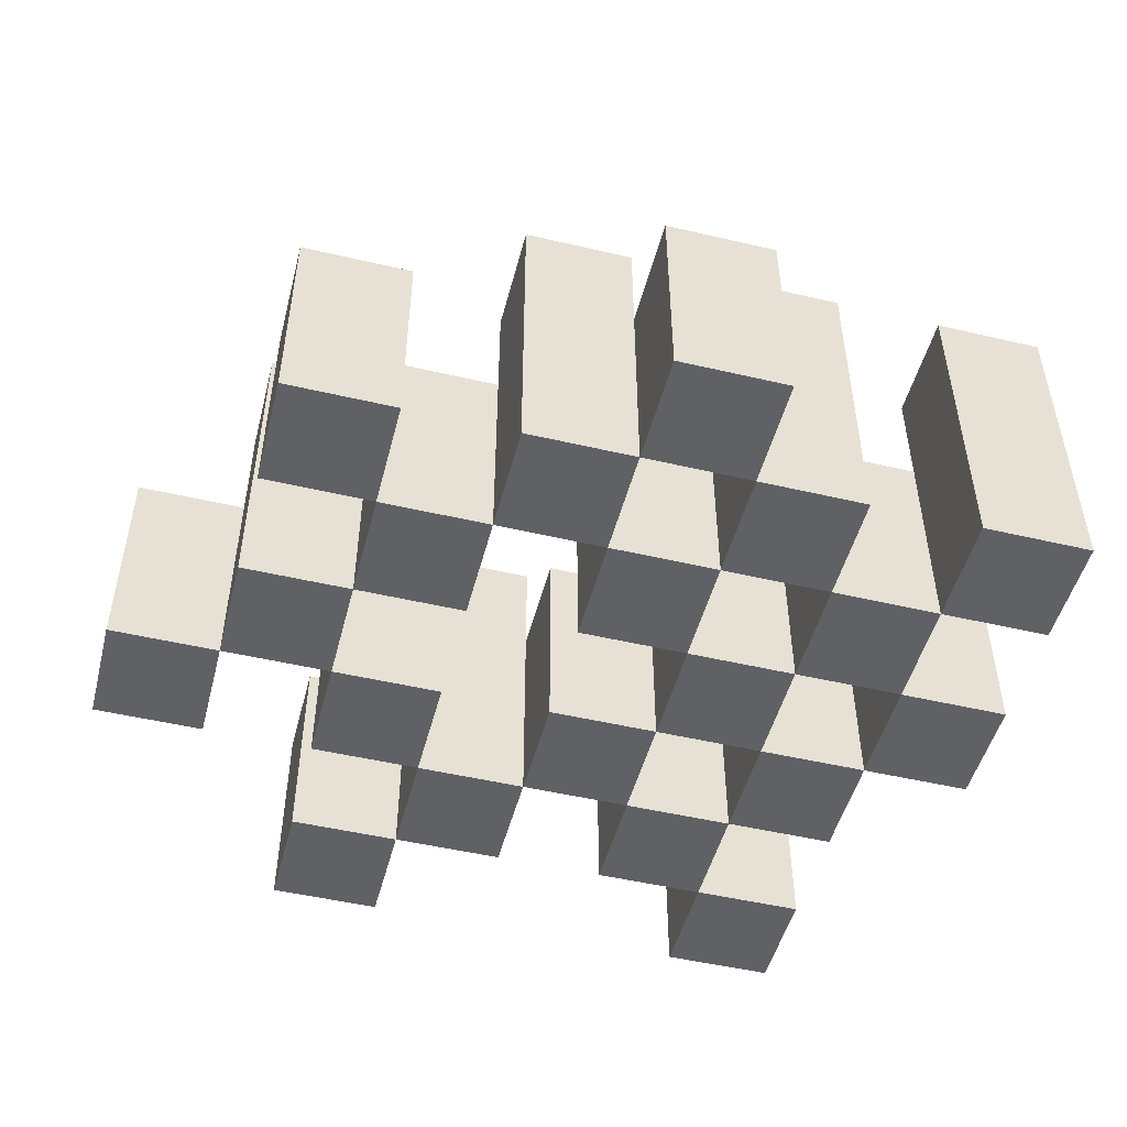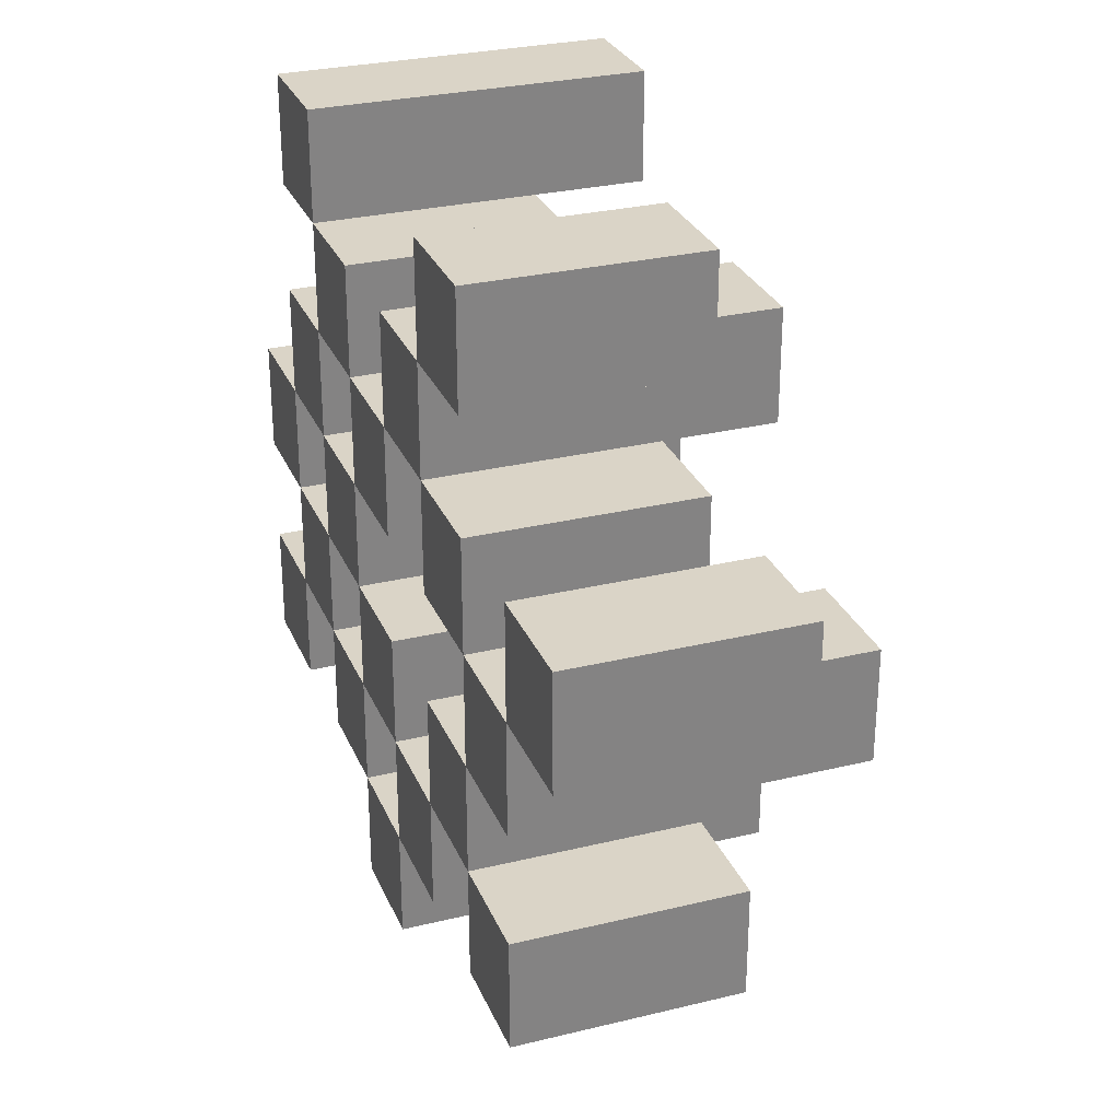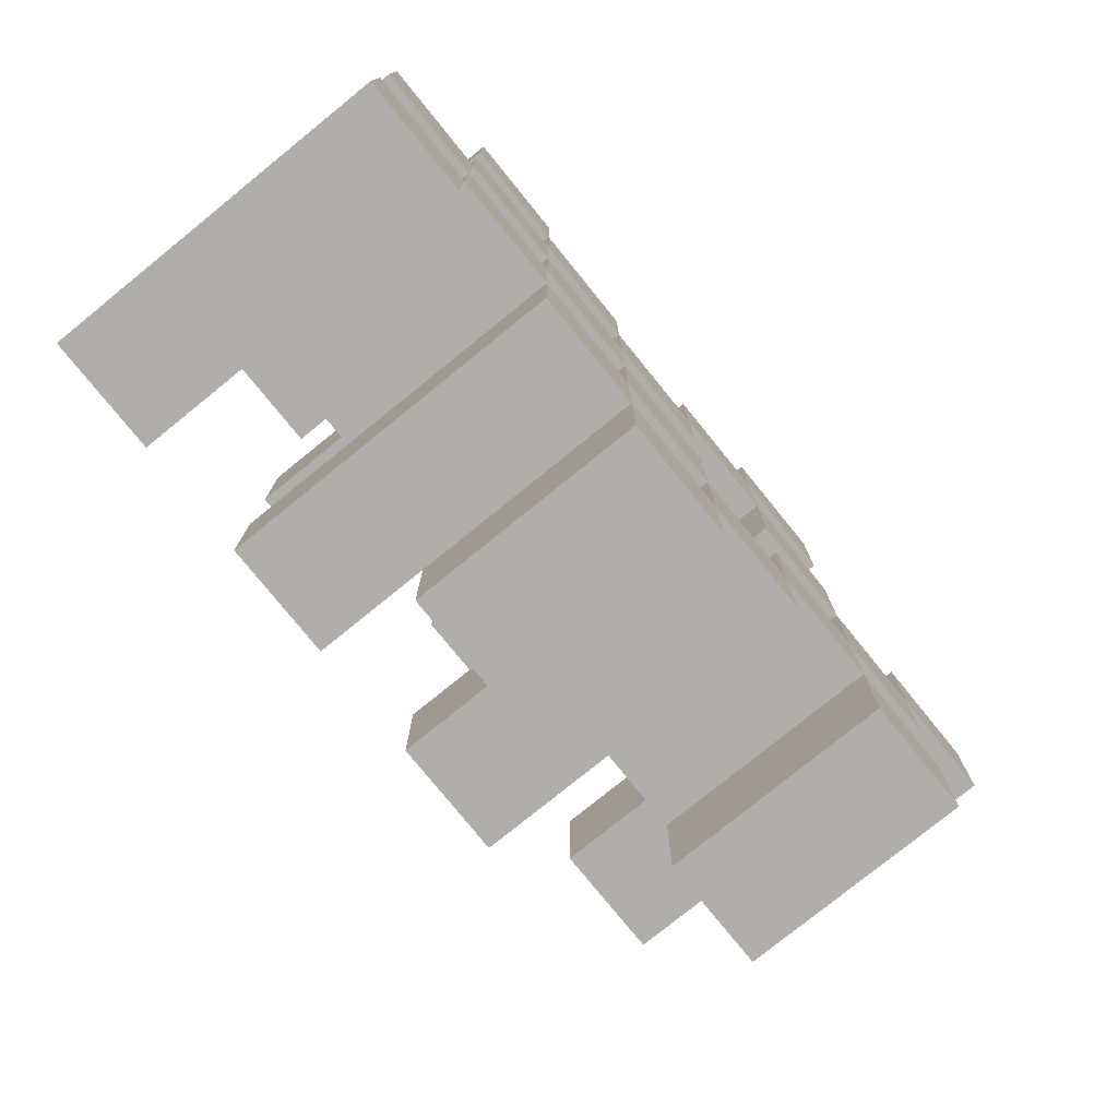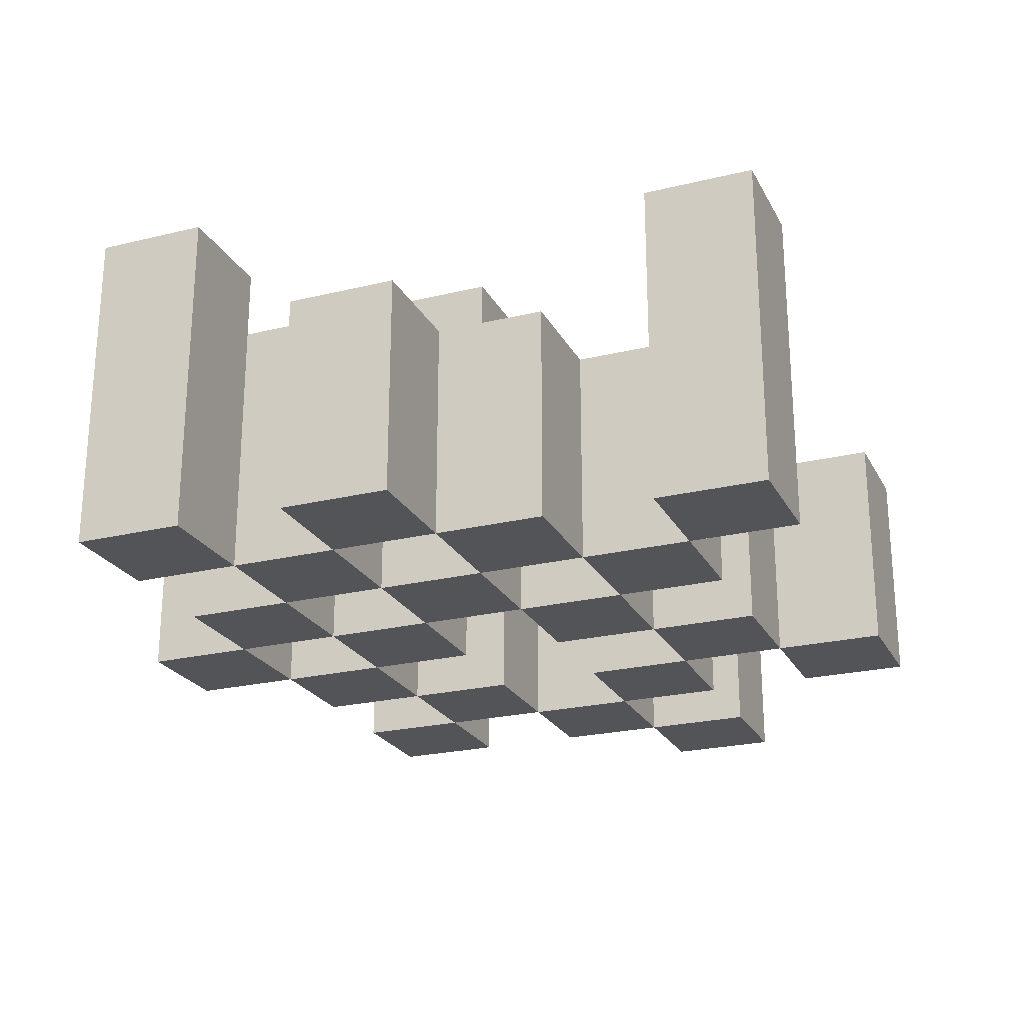
<metadata>
{"format":"obj","ext":"obj","renderer":"f3d","projection":"perspective","resolution":1024,"background":"white","views":[{"elev":-49.6,"azim":165.5,"up":"+Y"},{"elev":28.9,"azim":70.1,"up":"+Z"},{"elev":-77.7,"azim":-51.0,"up":"+Z"},{"elev":-23.6,"azim":-67.9,"up":"+Y"}]}
</metadata>
<code>
o
v 4.1 0.9 19.2
v 4.1 0.9 19.1
v 4.1 0.9 19
v 4.1 0.9 18.9
v 4.1 1.1 19.2
v 4.1 1.1 19.1
v 4.1 1.2 19
v 4.1 1.2 18.9
v 4.2 0.9 19.5
v 4.2 0.9 19.4
v 4.2 0.9 19.3
v 4.2 0.9 19.2
v 4.2 0.9 19.1
v 4.2 0.9 19
v 4.2 1.1 19.3
v 4.2 1.1 19.2
v 4.2 1.1 19.1
v 4.2 1.1 19
v 4.2 1.2 19.5
v 4.2 1.2 19.4
v 4.3 0.9 19.4
v 4.3 0.9 19.3
v 4.3 0.9 19.2
v 4.3 0.9 19.1
v 4.3 0.9 19
v 4.3 0.9 18.9
v 4.3 1.1 19.4
v 4.3 1.1 19.3
v 4.3 1.1 19.2
v 4.3 1.1 19.1
v 4.3 1.1 19
v 4.3 1.2 19.2
v 4.3 1.2 19.1
v 4.3 1.2 19
v 4.3 1.2 18.9
v 4.4 0.9 19.3
v 4.4 0.9 19.2
v 4.4 0.9 19.1
v 4.4 0.9 19
v 4.4 0.9 18.9
v 4.4 0.9 18.8
v 4.4 1.1 19.3
v 4.4 1.1 19.2
v 4.4 1.1 19.1
v 4.4 1.1 19
v 4.4 1.1 18.9
v 4.4 1.1 18.8
v 4.5 0.9 19.4
v 4.5 0.9 19.3
v 4.5 0.9 19
v 4.5 0.9 18.9
v 4.5 1.1 19.3
v 4.5 1.1 19
v 4.5 1.1 18.9
v 4.5 1.2 19.4
v 4.5 1.2 19.3
v 4.5 1.2 19
v 4.5 1.2 18.9
v 4.6 0.9 19.5
v 4.6 0.9 19.4
v 4.6 0.9 19.3
v 4.6 0.9 19.2
v 4.6 0.9 19.1
v 4.6 0.9 19
v 4.6 1.1 19.5
v 4.6 1.1 19.4
v 4.6 1.1 19.3
v 4.6 1.1 19.2
v 4.6 1.1 19.1
v 4.6 1.1 19
v 4.7 0.9 19.2
v 4.7 0.9 19.1
v 4.7 0.9 19
v 4.7 0.9 18.9
v 4.7 1.1 19.2
v 4.7 1.1 19.1
v 4.7 1.1 19
v 4.7 1.1 18.9
v 4.7 1.2 19.2
v 4.7 1.2 19.1
v 4.8 0.9 19.3
v 4.8 0.9 19.2
v 4.8 1.1 19.3
v 4.8 1.1 19.2
v 4.2 0.9 19.2
v 4.2 0.9 19.1
v 4.2 0.9 19
v 4.2 0.9 18.9
v 4.2 1.1 19.2
v 4.2 1.1 19.1
v 4.2 1.1 19
v 4.2 1.2 19
v 4.2 1.2 18.9
v 4.3 0.9 19.5
v 4.3 0.9 19.4
v 4.3 0.9 19.3
v 4.3 0.9 19.2
v 4.3 0.9 19.1
v 4.3 0.9 19
v 4.3 1.1 19.4
v 4.3 1.1 19.3
v 4.3 1.1 19.2
v 4.3 1.1 19.1
v 4.3 1.1 19
v 4.3 1.2 19.5
v 4.3 1.2 19.4
v 4.4 0.9 19.4
v 4.4 0.9 19.3
v 4.4 0.9 19.2
v 4.4 0.9 19.1
v 4.4 0.9 19
v 4.4 0.9 18.9
v 4.4 1.1 19.4
v 4.4 1.1 19.3
v 4.4 1.1 19.2
v 4.4 1.1 19.1
v 4.4 1.1 19
v 4.4 1.1 18.9
v 4.4 1.2 19.2
v 4.4 1.2 19.1
v 4.4 1.2 19
v 4.4 1.2 18.9
v 4.5 0.9 19.3
v 4.5 0.9 19.2
v 4.5 0.9 19.1
v 4.5 0.9 19
v 4.5 0.9 18.9
v 4.5 0.9 18.8
v 4.5 1.1 19.3
v 4.5 1.1 19.2
v 4.5 1.1 19.1
v 4.5 1.1 19
v 4.5 1.1 18.9
v 4.5 1.1 18.8
v 4.6 0.9 19.4
v 4.6 0.9 19.3
v 4.6 0.9 19
v 4.6 0.9 18.9
v 4.6 1.1 19.4
v 4.6 1.1 19.3
v 4.6 1.1 19
v 4.6 1.2 19.4
v 4.6 1.2 19.3
v 4.6 1.2 19
v 4.6 1.2 18.9
v 4.7 0.9 19.5
v 4.7 0.9 19.4
v 4.7 0.9 19.3
v 4.7 0.9 19.2
v 4.7 0.9 19.1
v 4.7 0.9 19
v 4.7 1.1 19.5
v 4.7 1.1 19.4
v 4.7 1.1 19.3
v 4.7 1.1 19.2
v 4.7 1.1 19.1
v 4.7 1.1 19
v 4.8 0.9 19.2
v 4.8 0.9 19.1
v 4.8 0.9 19
v 4.8 0.9 18.9
v 4.8 1.1 19.2
v 4.8 1.1 19
v 4.8 1.1 18.9
v 4.8 1.2 19.2
v 4.8 1.2 19.1
v 4.9 0.9 19.3
v 4.9 0.9 19.2
v 4.9 1.1 19.3
v 4.9 1.1 19.2
v 4.2 0.9 19.5
v 4.2 1.2 19.5
v 4.3 0.9 19.5
v 4.3 1.2 19.5
v 4.6 0.9 19.5
v 4.6 1.1 19.5
v 4.7 0.9 19.5
v 4.7 1.1 19.5
v 4.3 0.9 19.4
v 4.3 1.1 19.4
v 4.4 0.9 19.4
v 4.4 1.1 19.4
v 4.5 0.9 19.4
v 4.5 1.2 19.4
v 4.6 0.9 19.4
v 4.6 1.1 19.4
v 4.6 1.2 19.4
v 4.2 0.9 19.3
v 4.2 1.1 19.3
v 4.3 0.9 19.3
v 4.3 1.1 19.3
v 4.4 0.9 19.3
v 4.4 1.1 19.3
v 4.5 0.9 19.3
v 4.5 1.1 19.3
v 4.6 0.9 19.3
v 4.6 1.1 19.3
v 4.7 0.9 19.3
v 4.7 1.1 19.3
v 4.8 0.9 19.3
v 4.8 1.1 19.3
v 4.9 0.9 19.3
v 4.9 1.1 19.3
v 4.1 0.9 19.2
v 4.1 1.1 19.2
v 4.2 0.9 19.2
v 4.2 1.1 19.2
v 4.3 0.9 19.2
v 4.3 1.1 19.2
v 4.3 1.2 19.2
v 4.4 0.9 19.2
v 4.4 1.1 19.2
v 4.4 1.2 19.2
v 4.7 0.9 19.2
v 4.7 1.1 19.2
v 4.7 1.2 19.2
v 4.8 0.9 19.2
v 4.8 1.1 19.2
v 4.8 1.2 19.2
v 4.2 0.9 19.1
v 4.2 1.1 19.1
v 4.3 0.9 19.1
v 4.3 1.1 19.1
v 4.4 0.9 19.1
v 4.4 1.1 19.1
v 4.5 0.9 19.1
v 4.5 1.1 19.1
v 4.6 0.9 19.1
v 4.6 1.1 19.1
v 4.7 0.9 19.1
v 4.7 1.1 19.1
v 4.1 0.9 19
v 4.1 1.2 19
v 4.2 0.9 19
v 4.2 1.1 19
v 4.2 1.2 19
v 4.3 0.9 19
v 4.3 1.1 19
v 4.3 1.2 19
v 4.4 0.9 19
v 4.4 1.1 19
v 4.4 1.2 19
v 4.5 0.9 19
v 4.5 1.1 19
v 4.5 1.2 19
v 4.6 0.9 19
v 4.6 1.1 19
v 4.6 1.2 19
v 4.7 0.9 19
v 4.7 1.1 19
v 4.8 0.9 19
v 4.8 1.1 19
v 4.4 0.9 18.9
v 4.4 1.1 18.9
v 4.5 0.9 18.9
v 4.5 1.1 18.9
v 4.2 0.9 19.4
v 4.2 1.2 19.4
v 4.3 0.9 19.4
v 4.3 1.1 19.4
v 4.3 1.2 19.4
v 4.6 0.9 19.4
v 4.6 1.1 19.4
v 4.7 0.9 19.4
v 4.7 1.1 19.4
v 4.3 0.9 19.3
v 4.3 1.1 19.3
v 4.4 0.9 19.3
v 4.4 1.1 19.3
v 4.5 0.9 19.3
v 4.5 1.1 19.3
v 4.5 1.2 19.3
v 4.6 0.9 19.3
v 4.6 1.1 19.3
v 4.6 1.2 19.3
v 4.2 0.9 19.2
v 4.2 1.1 19.2
v 4.3 0.9 19.2
v 4.3 1.1 19.2
v 4.4 0.9 19.2
v 4.4 1.1 19.2
v 4.5 0.9 19.2
v 4.5 1.1 19.2
v 4.6 0.9 19.2
v 4.6 1.1 19.2
v 4.7 0.9 19.2
v 4.7 1.1 19.2
v 4.8 0.9 19.2
v 4.8 1.1 19.2
v 4.9 0.9 19.2
v 4.9 1.1 19.2
v 4.1 0.9 19.1
v 4.1 1.1 19.1
v 4.2 0.9 19.1
v 4.2 1.1 19.1
v 4.3 0.9 19.1
v 4.3 1.1 19.1
v 4.3 1.2 19.1
v 4.4 0.9 19.1
v 4.4 1.1 19.1
v 4.4 1.2 19.1
v 4.7 0.9 19.1
v 4.7 1.1 19.1
v 4.7 1.2 19.1
v 4.8 0.9 19.1
v 4.8 1.2 19.1
v 4.2 0.9 19
v 4.2 1.1 19
v 4.3 0.9 19
v 4.3 1.1 19
v 4.4 0.9 19
v 4.4 1.1 19
v 4.5 0.9 19
v 4.5 1.1 19
v 4.6 0.9 19
v 4.6 1.1 19
v 4.7 0.9 19
v 4.7 1.1 19
v 4.1 0.9 18.9
v 4.1 1.2 18.9
v 4.2 0.9 18.9
v 4.2 1.2 18.9
v 4.3 0.9 18.9
v 4.3 1.2 18.9
v 4.4 0.9 18.9
v 4.4 1.1 18.9
v 4.4 1.2 18.9
v 4.5 0.9 18.9
v 4.5 1.1 18.9
v 4.5 1.2 18.9
v 4.6 0.9 18.9
v 4.6 1.2 18.9
v 4.7 0.9 18.9
v 4.7 1.1 18.9
v 4.8 0.9 18.9
v 4.8 1.1 18.9
v 4.4 0.9 18.8
v 4.4 1.1 18.8
v 4.5 0.9 18.8
v 4.5 1.1 18.8
v 4.2 0.9 19.5
v 4.3 0.9 19.5
v 4.6 0.9 19.5
v 4.7 0.9 19.5
v 4.2 0.9 19.4
v 4.3 0.9 19.4
v 4.4 0.9 19.4
v 4.5 0.9 19.4
v 4.6 0.9 19.4
v 4.7 0.9 19.4
v 4.2 0.9 19.3
v 4.3 0.9 19.3
v 4.4 0.9 19.3
v 4.5 0.9 19.3
v 4.6 0.9 19.3
v 4.7 0.9 19.3
v 4.8 0.9 19.3
v 4.9 0.9 19.3
v 4.1 0.9 19.2
v 4.2 0.9 19.2
v 4.3 0.9 19.2
v 4.4 0.9 19.2
v 4.5 0.9 19.2
v 4.6 0.9 19.2
v 4.7 0.9 19.2
v 4.8 0.9 19.2
v 4.9 0.9 19.2
v 4.1 0.9 19.1
v 4.2 0.9 19.1
v 4.3 0.9 19.1
v 4.4 0.9 19.1
v 4.5 0.9 19.1
v 4.6 0.9 19.1
v 4.7 0.9 19.1
v 4.8 0.9 19.1
v 4.1 0.9 19
v 4.2 0.9 19
v 4.3 0.9 19
v 4.4 0.9 19
v 4.5 0.9 19
v 4.6 0.9 19
v 4.7 0.9 19
v 4.8 0.9 19
v 4.1 0.9 18.9
v 4.2 0.9 18.9
v 4.3 0.9 18.9
v 4.4 0.9 18.9
v 4.5 0.9 18.9
v 4.6 0.9 18.9
v 4.7 0.9 18.9
v 4.8 0.9 18.9
v 4.4 0.9 18.8
v 4.5 0.9 18.8
v 4.6 1.1 19.5
v 4.7 1.1 19.5
v 4.3 1.1 19.4
v 4.4 1.1 19.4
v 4.6 1.1 19.4
v 4.7 1.1 19.4
v 4.2 1.1 19.3
v 4.3 1.1 19.3
v 4.4 1.1 19.3
v 4.5 1.1 19.3
v 4.6 1.1 19.3
v 4.7 1.1 19.3
v 4.8 1.1 19.3
v 4.9 1.1 19.3
v 4.1 1.1 19.2
v 4.2 1.1 19.2
v 4.3 1.1 19.2
v 4.4 1.1 19.2
v 4.5 1.1 19.2
v 4.6 1.1 19.2
v 4.7 1.1 19.2
v 4.8 1.1 19.2
v 4.9 1.1 19.2
v 4.1 1.1 19.1
v 4.2 1.1 19.1
v 4.3 1.1 19.1
v 4.4 1.1 19.1
v 4.5 1.1 19.1
v 4.6 1.1 19.1
v 4.7 1.1 19.1
v 4.2 1.1 19
v 4.3 1.1 19
v 4.4 1.1 19
v 4.5 1.1 19
v 4.6 1.1 19
v 4.7 1.1 19
v 4.8 1.1 19
v 4.4 1.1 18.9
v 4.5 1.1 18.9
v 4.7 1.1 18.9
v 4.8 1.1 18.9
v 4.4 1.1 18.8
v 4.5 1.1 18.8
v 4.2 1.2 19.5
v 4.3 1.2 19.5
v 4.2 1.2 19.4
v 4.3 1.2 19.4
v 4.5 1.2 19.4
v 4.6 1.2 19.4
v 4.5 1.2 19.3
v 4.6 1.2 19.3
v 4.3 1.2 19.2
v 4.4 1.2 19.2
v 4.7 1.2 19.2
v 4.8 1.2 19.2
v 4.3 1.2 19.1
v 4.4 1.2 19.1
v 4.7 1.2 19.1
v 4.8 1.2 19.1
v 4.1 1.2 19
v 4.2 1.2 19
v 4.3 1.2 19
v 4.4 1.2 19
v 4.5 1.2 19
v 4.6 1.2 19
v 4.1 1.2 18.9
v 4.2 1.2 18.9
v 4.3 1.2 18.9
v 4.4 1.2 18.9
v 4.5 1.2 18.9
v 4.6 1.2 18.9
f 5 2 1
f 6 2 5
f 7 4 3
f 8 4 7
f 15 12 11
f 16 12 15
f 17 14 13
f 18 14 17
f 19 10 9
f 20 10 19
f 27 22 21
f 28 22 27
f 29 24 23
f 30 24 29
f 31 26 25
f 32 30 29
f 33 30 32
f 34 26 31
f 35 26 34
f 42 37 36
f 43 37 42
f 44 39 38
f 45 39 44
f 46 41 40
f 47 41 46
f 52 49 48
f 53 51 50
f 54 51 53
f 55 52 48
f 56 52 55
f 57 54 53
f 58 54 57
f 65 60 59
f 66 60 65
f 67 62 61
f 68 62 67
f 69 64 63
f 70 64 69
f 75 72 71
f 76 72 75
f 77 74 73
f 78 74 77
f 79 76 75
f 80 76 79
f 83 82 81
f 84 82 83
f 85 86 89
f 89 86 90
f 87 88 91
f 91 88 92
f 92 88 93
f 94 95 100
f 96 97 101
f 101 97 102
f 98 99 103
f 103 99 104
f 94 100 105
f 105 100 106
f 107 108 113
f 113 108 114
f 109 110 115
f 115 110 116
f 111 112 117
f 117 112 118
f 115 116 119
f 119 116 120
f 117 118 121
f 121 118 122
f 123 124 129
f 129 124 130
f 125 126 131
f 131 126 132
f 127 128 133
f 133 128 134
f 135 136 139
f 139 136 140
f 137 138 141
f 139 140 142
f 142 140 143
f 141 138 144
f 144 138 145
f 146 147 152
f 152 147 153
f 148 149 154
f 154 149 155
f 150 151 156
f 156 151 157
f 158 159 162
f 160 161 163
f 163 161 164
f 162 159 165
f 165 159 166
f 167 168 169
f 169 168 170
f 173 172 171
f 174 172 173
f 177 176 175
f 178 176 177
f 181 180 179
f 182 180 181
f 185 184 183
f 186 184 185
f 187 184 186
f 190 189 188
f 191 189 190
f 194 193 192
f 195 193 194
f 198 197 196
f 199 197 198
f 202 201 200
f 203 201 202
f 206 205 204
f 207 205 206
f 211 209 208
f 211 210 209
f 212 210 211
f 213 210 212
f 217 215 214
f 217 216 215
f 218 216 217
f 219 216 218
f 222 221 220
f 223 221 222
f 226 225 224
f 227 225 226
f 230 229 228
f 231 229 230
f 234 233 232
f 235 233 234
f 236 233 235
f 240 238 237
f 240 239 238
f 241 239 240
f 242 239 241
f 246 244 243
f 246 245 244
f 247 245 246
f 248 245 247
f 251 250 249
f 252 250 251
f 255 254 253
f 256 254 255
f 257 258 259
f 259 258 260
f 260 258 261
f 262 263 264
f 264 263 265
f 266 267 268
f 268 267 269
f 270 271 273
f 271 272 273
f 273 272 274
f 274 272 275
f 276 277 278
f 278 277 279
f 280 281 282
f 282 281 283
f 284 285 286
f 286 285 287
f 288 289 290
f 290 289 291
f 292 293 294
f 294 293 295
f 296 297 299
f 297 298 299
f 299 298 300
f 300 298 301
f 302 303 305
f 303 304 305
f 305 304 306
f 307 308 309
f 309 308 310
f 311 312 313
f 313 312 314
f 315 316 317
f 317 316 318
f 319 320 321
f 321 320 322
f 323 324 325
f 325 324 326
f 326 324 327
f 328 329 331
f 329 330 331
f 331 330 332
f 333 334 335
f 335 334 336
f 337 338 339
f 339 338 340
f 345 342 341
f 346 342 345
f 349 344 343
f 350 344 349
f 352 347 346
f 353 347 352
f 354 349 348
f 355 349 354
f 360 352 351
f 361 352 360
f 362 354 353
f 363 354 362
f 364 356 355
f 365 356 364
f 366 358 357
f 367 358 366
f 368 360 359
f 369 360 368
f 370 362 361
f 371 362 370
f 374 366 365
f 375 366 374
f 377 370 369
f 378 370 377
f 379 372 371
f 380 372 379
f 381 374 373
f 382 374 381
f 384 377 376
f 385 377 384
f 386 379 378
f 387 379 386
f 388 381 380
f 389 381 388
f 390 383 382
f 391 383 390
f 392 388 387
f 393 388 392
f 394 395 398
f 398 395 399
f 396 397 401
f 401 397 402
f 400 401 409
f 409 401 410
f 402 403 411
f 411 403 412
f 404 405 413
f 413 405 414
f 406 407 415
f 415 407 416
f 408 409 417
f 417 409 418
f 418 419 424
f 424 419 425
f 420 421 426
f 426 421 427
f 422 423 428
f 428 423 429
f 429 430 433
f 433 430 434
f 431 432 435
f 435 432 436
f 437 438 439
f 439 438 440
f 441 442 443
f 443 442 444
f 445 446 449
f 449 446 450
f 447 448 451
f 451 448 452
f 453 454 459
f 459 454 460
f 455 456 461
f 461 456 462
f 457 458 463
f 463 458 464

</code>
